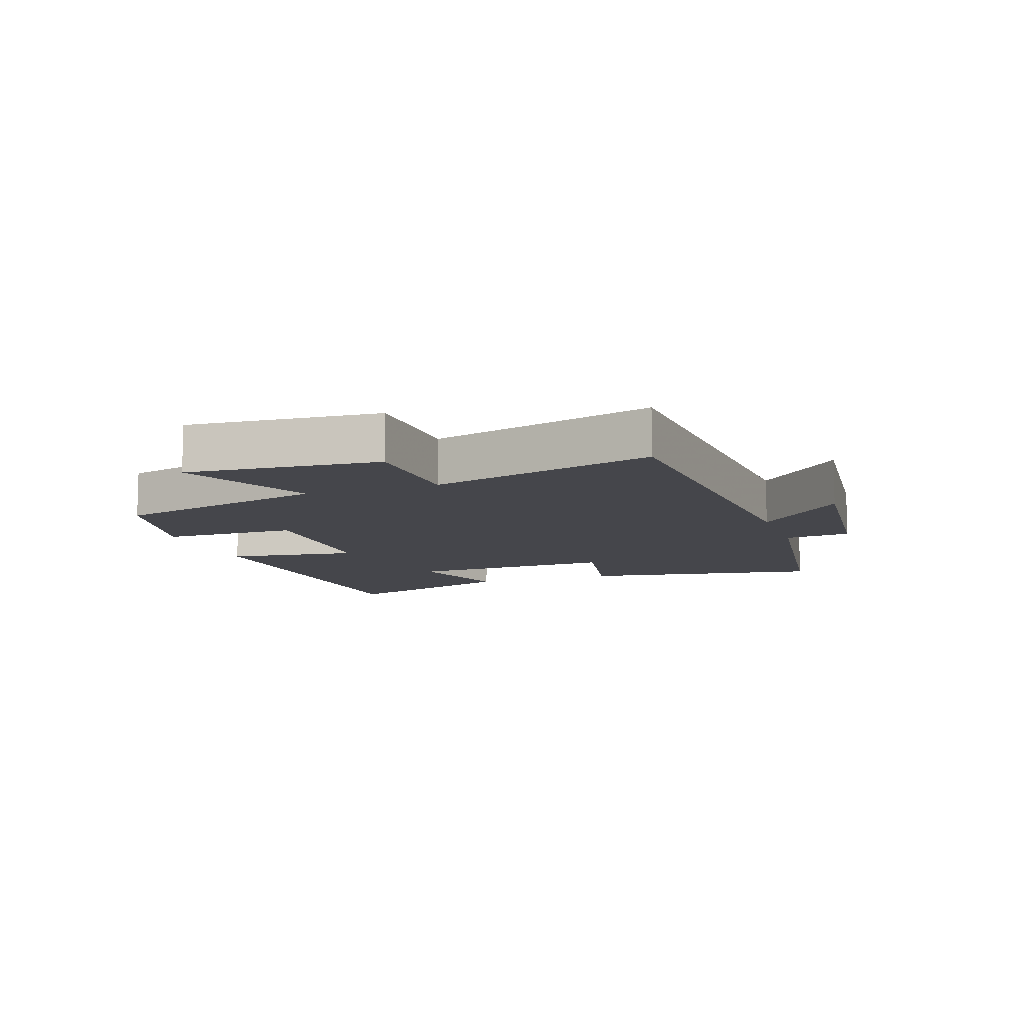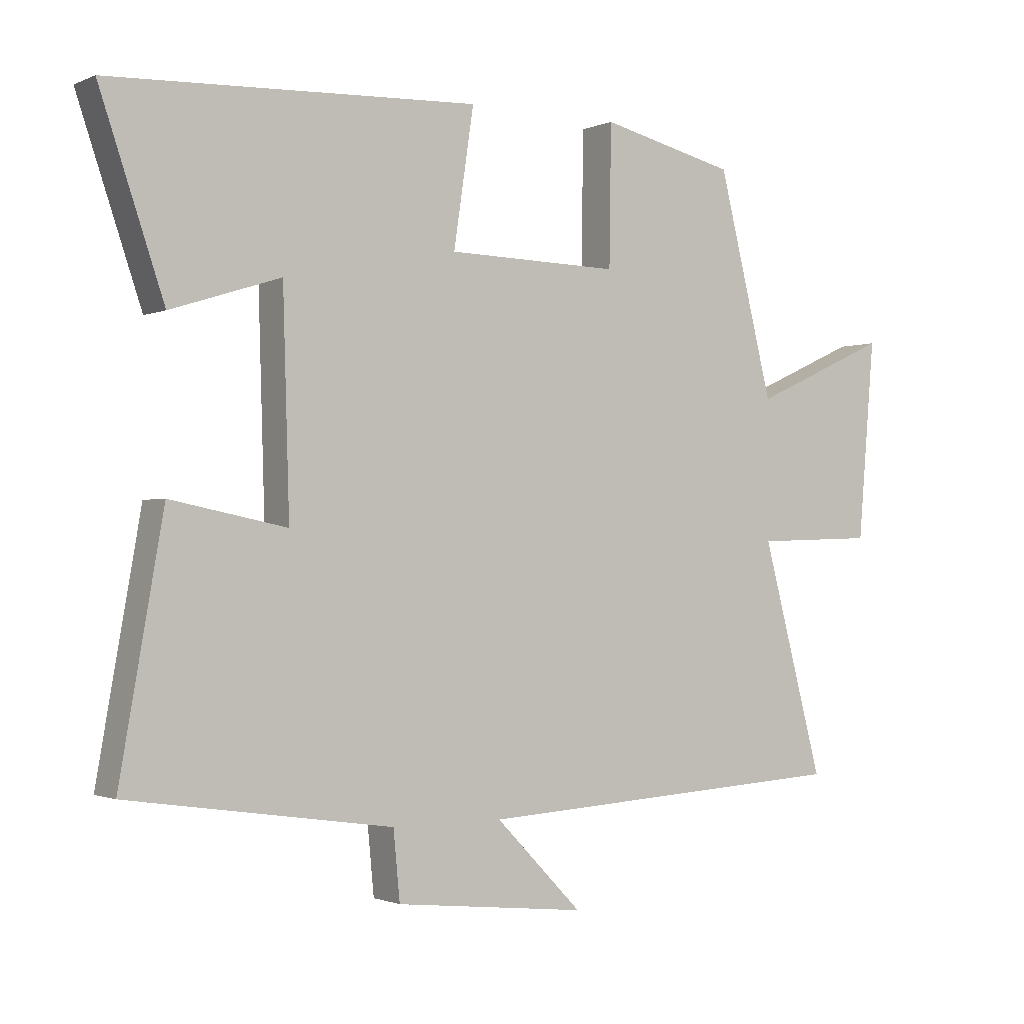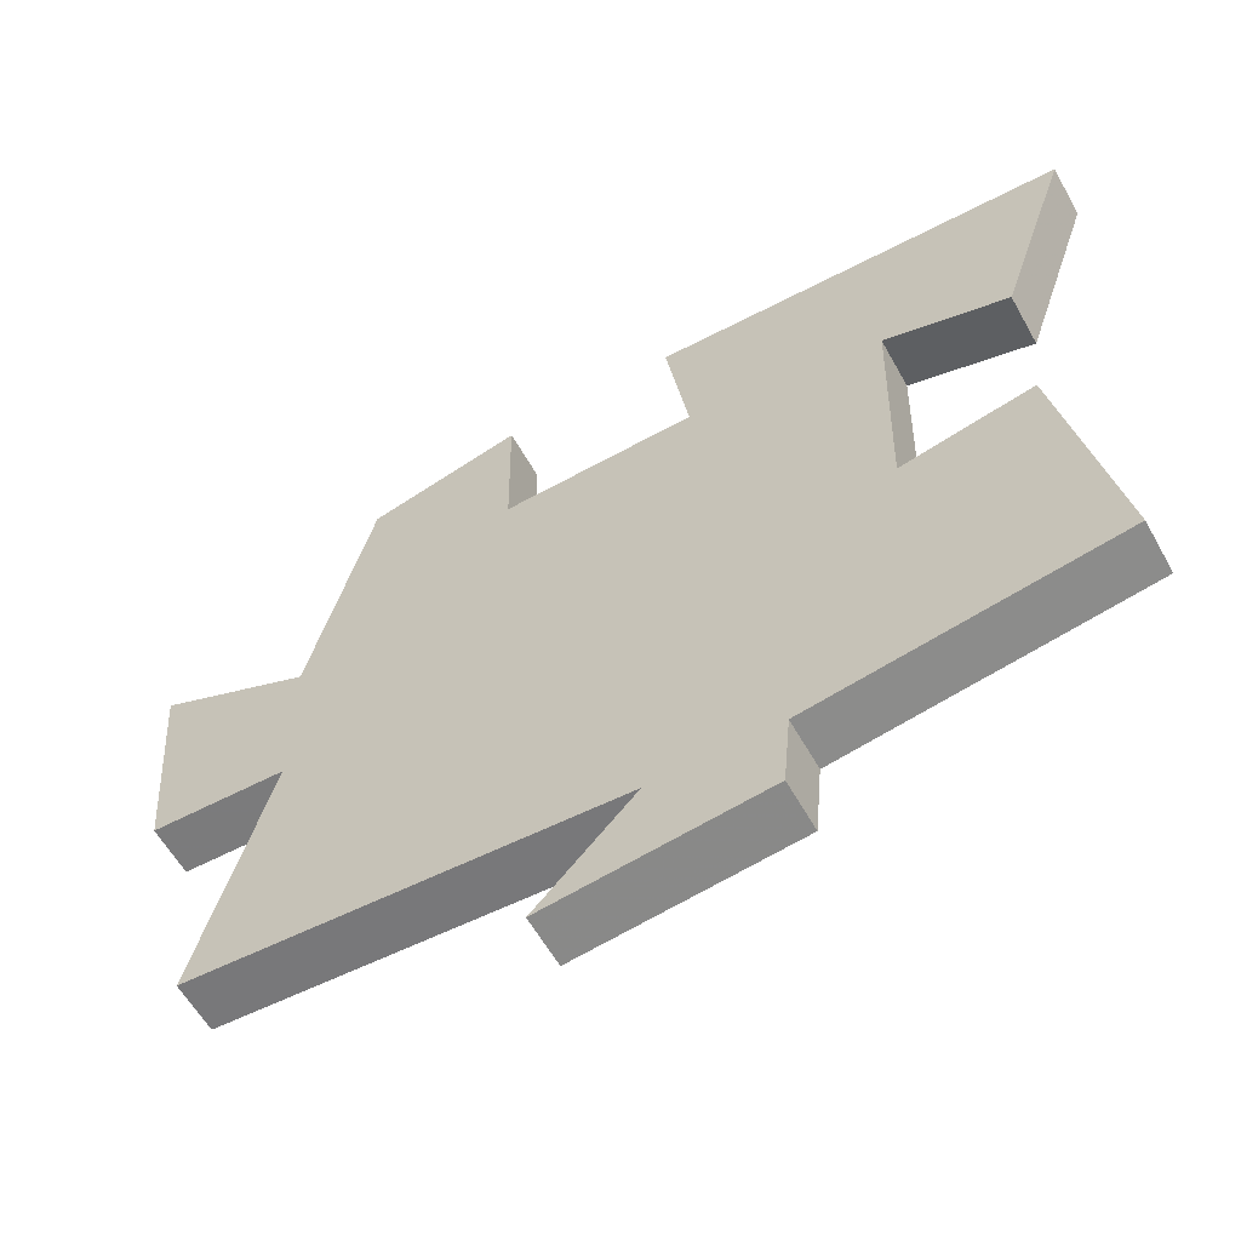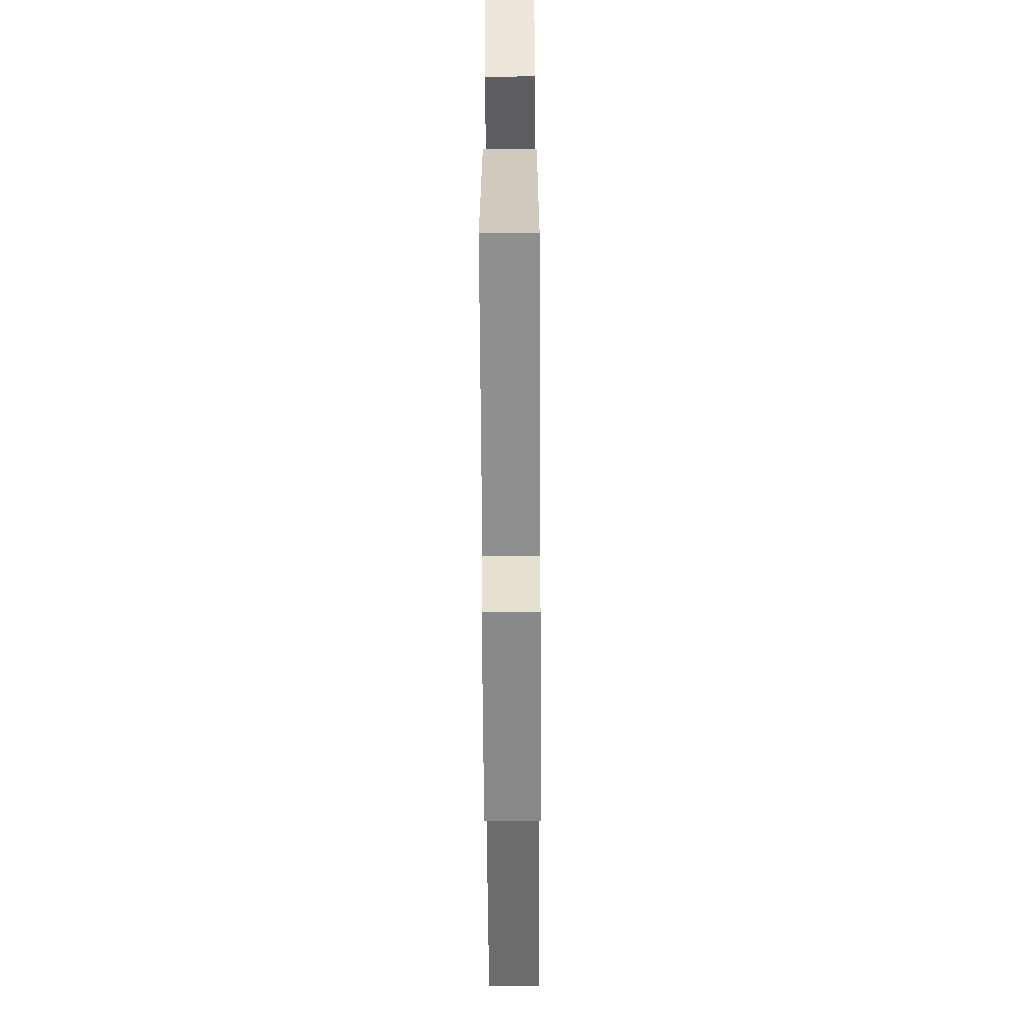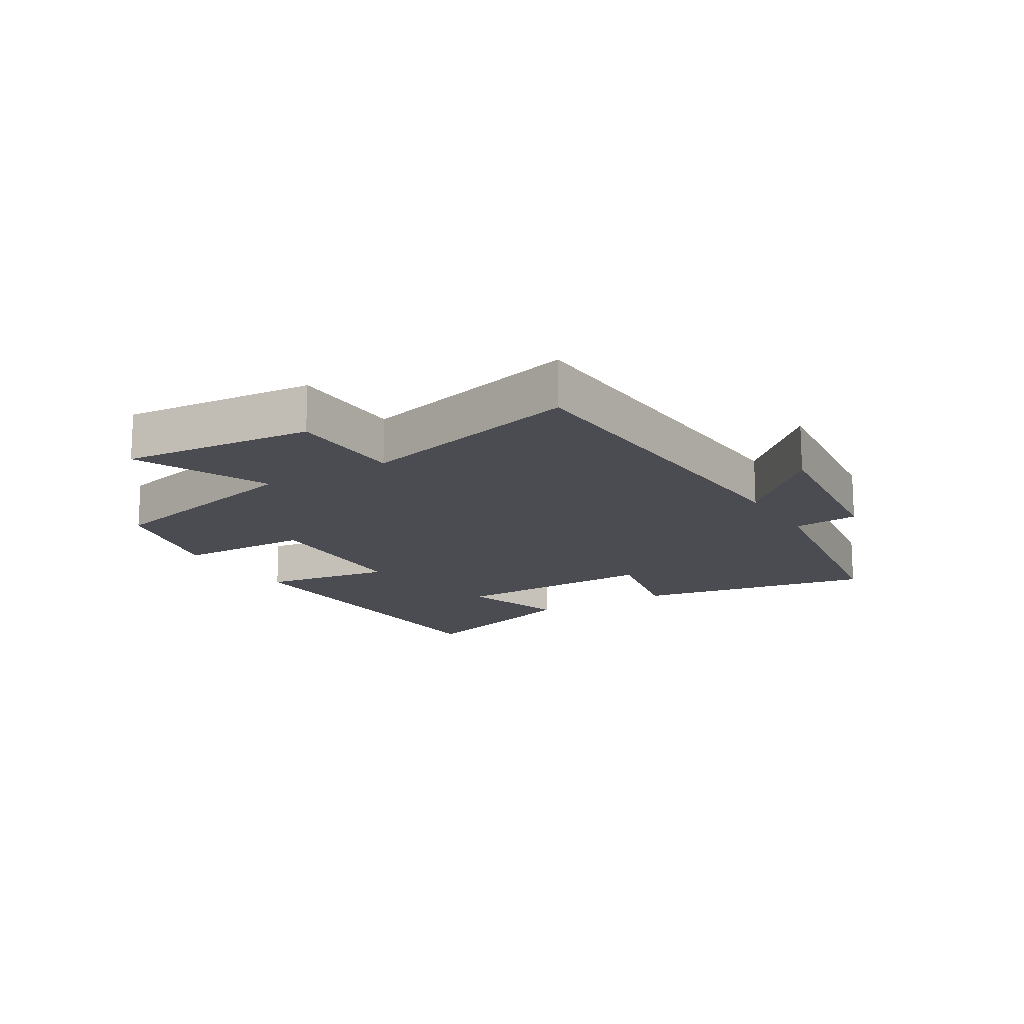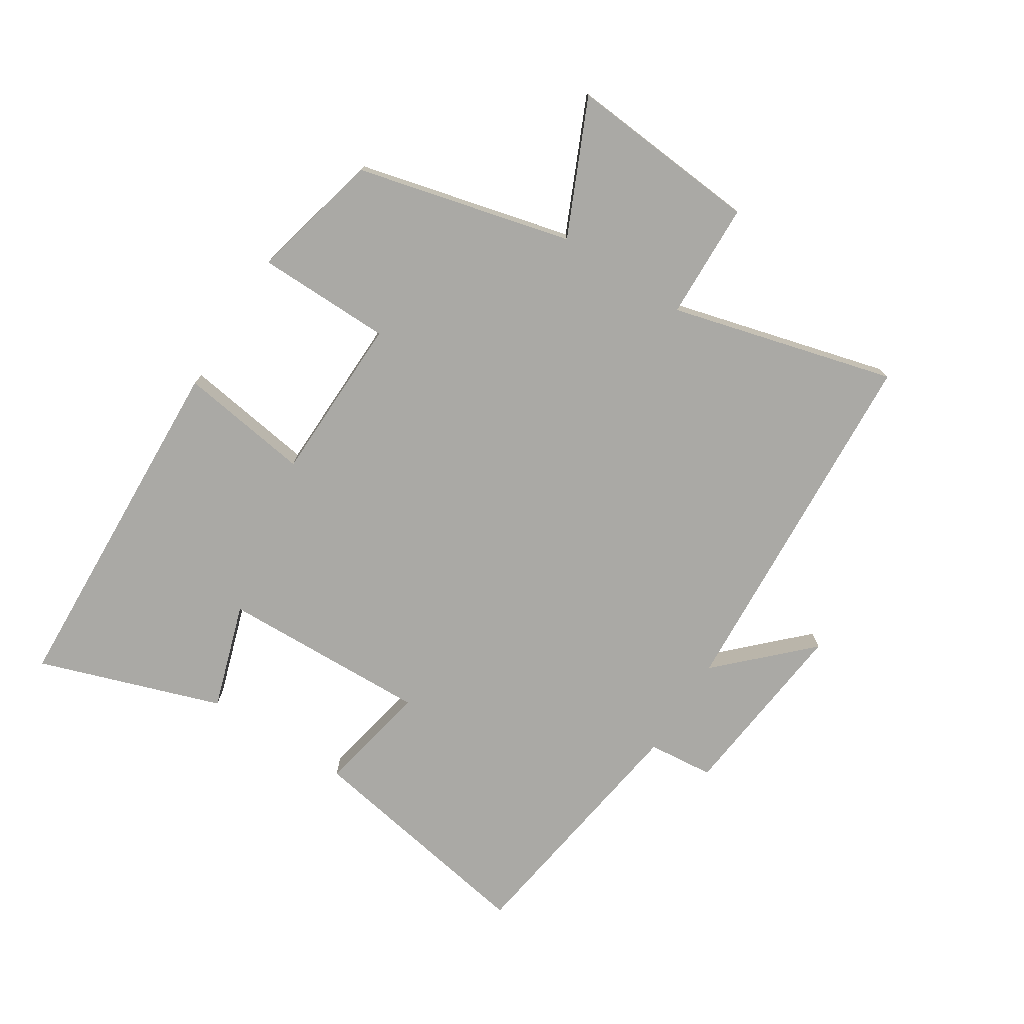
<metadata>
{"format":"obj","ext":"obj","renderer":"f3d","projection":"perspective","resolution":1024,"background":"white","views":[{"elev":-10.0,"azim":109.5,"up":"+Y"},{"elev":-1.3,"azim":-33.6,"up":"+Z"},{"elev":-59.6,"azim":-150.8,"up":"+Z"},{"elev":-57.0,"azim":-89.7,"up":"+Z"},{"elev":-15.5,"azim":120.9,"up":"+Y"},{"elev":-75.4,"azim":57.5,"up":"+Y"}]}
</metadata>
<code>
v -0.599 0.07 0.475
v -0.032 0.07 0.5
v -0.063 0.07 0.291
v 0.203 0.07 0.285
v 0.206 0.07 0.5
v 0.415 0.07 0.45
v 0.5 0.07 0.108
v 0.712 0.07 0.204
v 0.686 0.07 -0.102
v 0.5 0.07 -0.108
v 0.595 0.07 -0.465
v 0.012 0.07 -0.5
v 0.146 0.07 -0.637
v -0.15 0.07 -0.605
v -0.16 0.07 -0.5
v -0.567 0.07 -0.44
v -0.5 0.07 -0.059
v -0.321 0.07 -0.095
v -0.331 0.07 0.237
v -0.5 0.07 0.183
v -0.599 0 0.475
v -0.032 0 0.5
v -0.063 0 0.291
v 0.203 0 0.285
v 0.206 0 0.5
v 0.415 0 0.45
v 0.5 0 0.108
v 0.712 0 0.204
v 0.686 0 -0.102
v 0.5 0 -0.108
v 0.595 0 -0.465
v 0.012 0 -0.5
v 0.146 0 -0.637
v -0.15 0 -0.605
v -0.16 0 -0.5
v -0.567 0 -0.44
v -0.5 0 -0.059
v -0.321 0 -0.095
v -0.331 0 0.237
v -0.5 0 0.183
f 19 20 1 2
f 18 19 2 3
f 15 16 17 18
f 15 18 3 4
f 12 13 14 15
f 10 11 12 15
f 10 15 4
f 7 8 9 10
f 6 7 10
f 4 5 6 10
f 22 21 40 39
f 23 22 39 38
f 38 37 36 35
f 24 23 38 35
f 35 34 33 32
f 35 32 31 30
f 24 35 30
f 30 29 28 27
f 30 27 26
f 30 26 25 24
f 1 21 22 2
f 2 22 23 3
f 3 23 24 4
f 4 24 25 5
f 5 25 26 6
f 6 26 27 7
f 7 27 28 8
f 8 28 29 9
f 9 29 30 10
f 10 30 31 11
f 11 31 32 12
f 12 32 33 13
f 13 33 34 14
f 14 34 35 15
f 15 35 36 16
f 16 36 37 17
f 17 37 38 18
f 18 38 39 19
f 19 39 40 20
f 20 40 21 1

</code>
